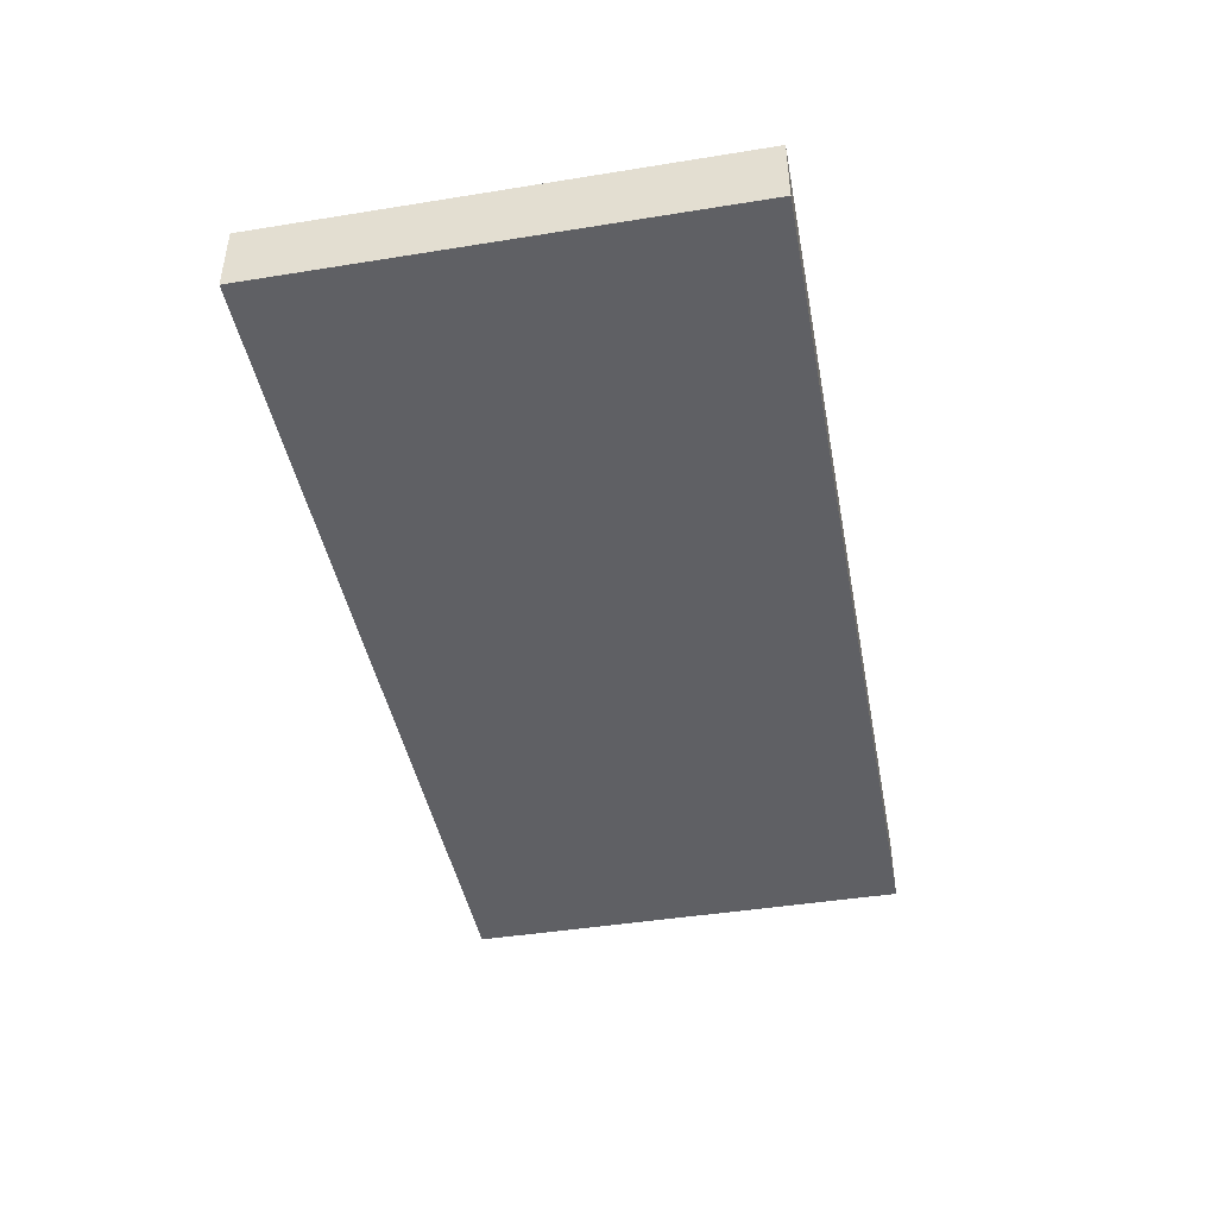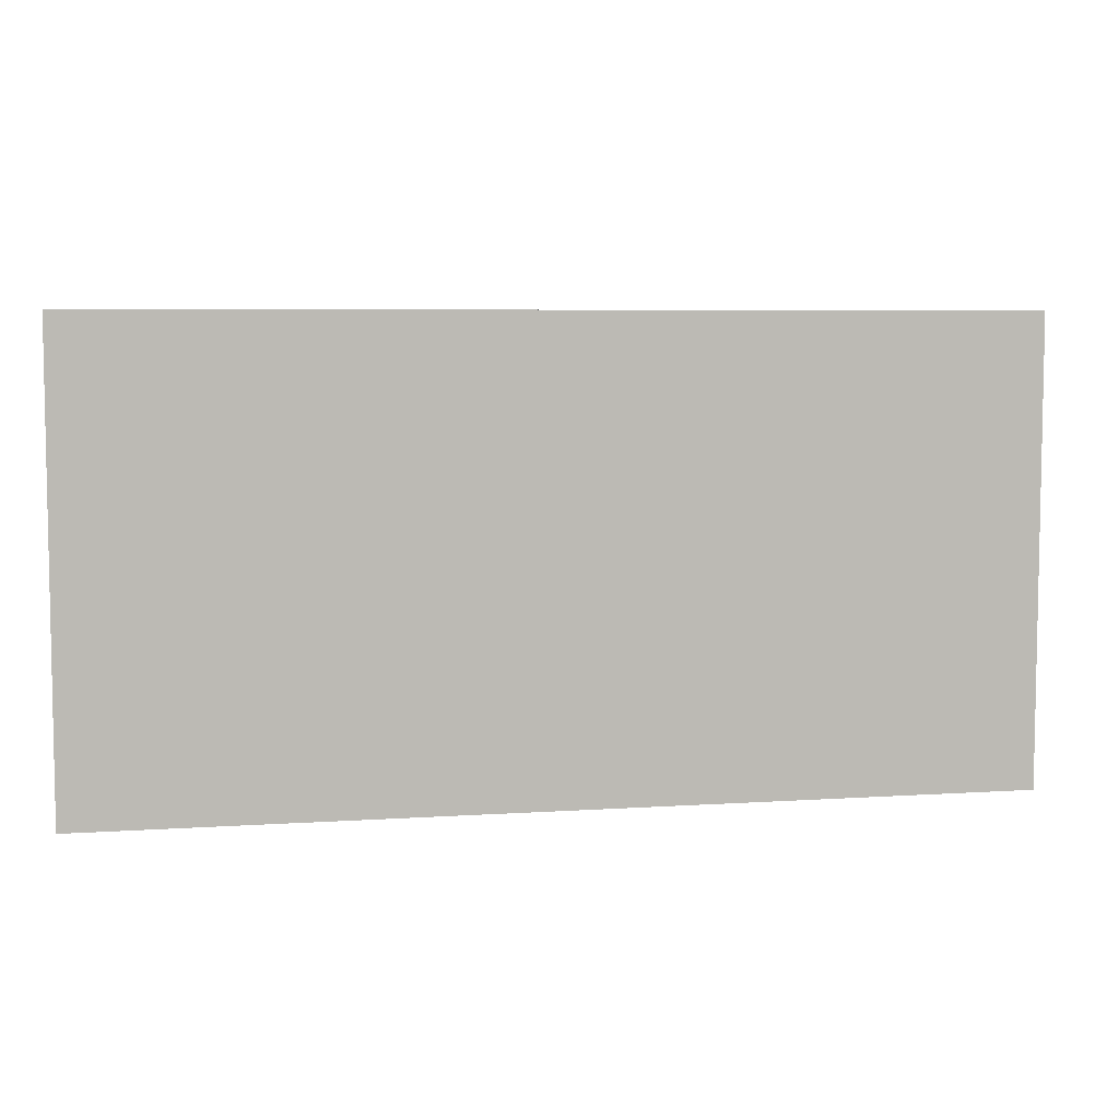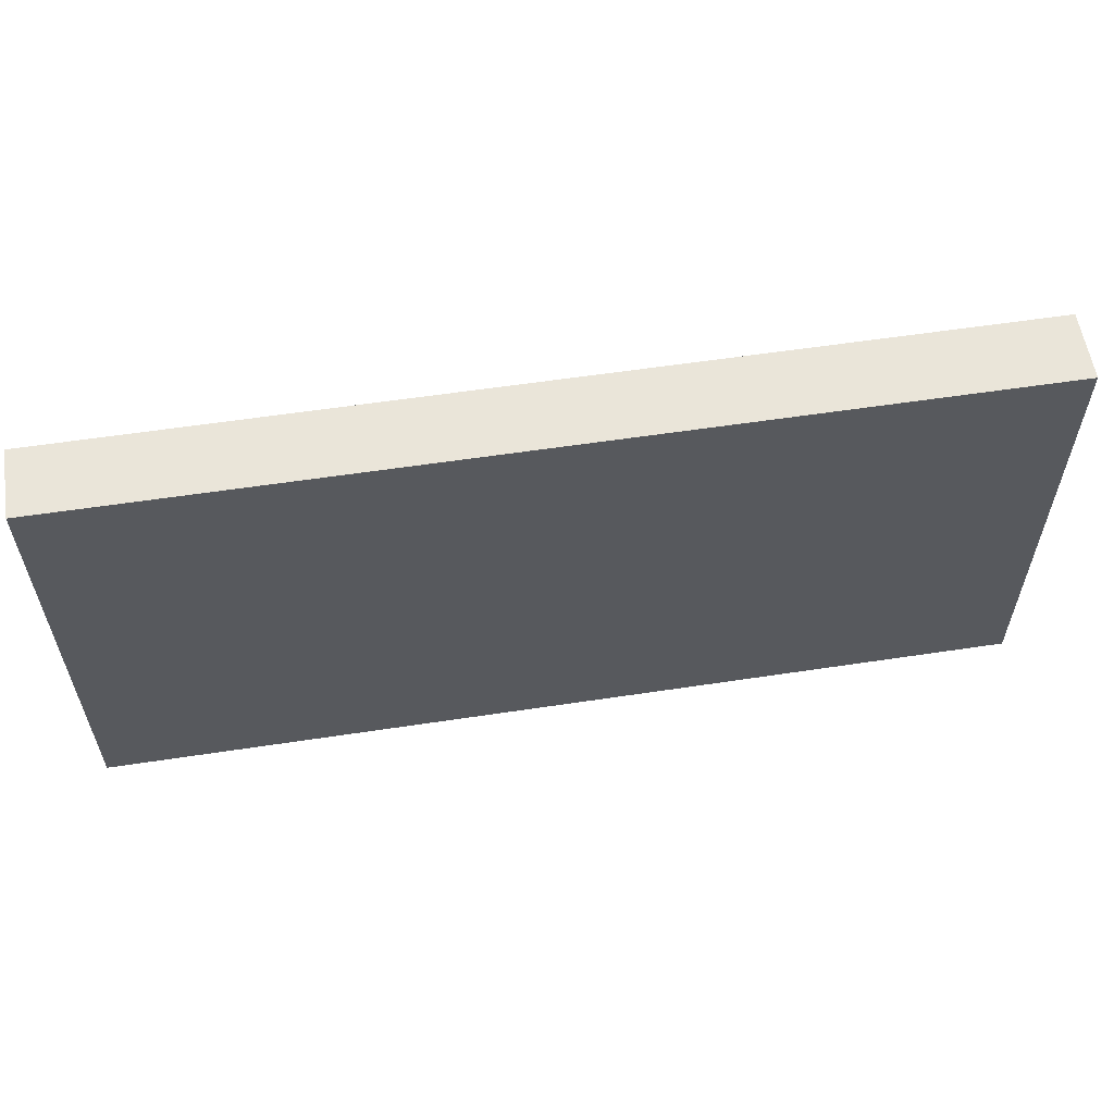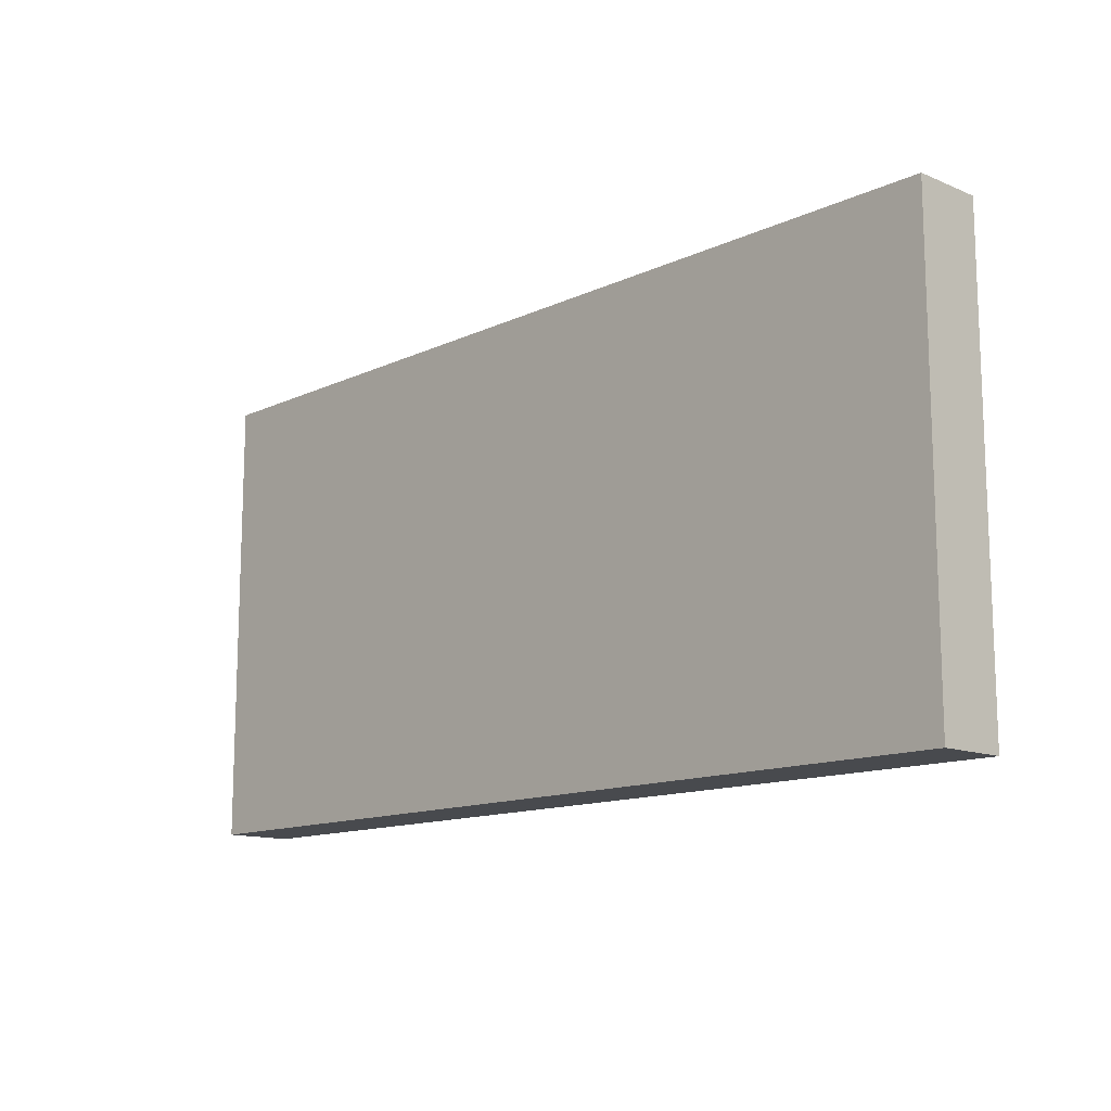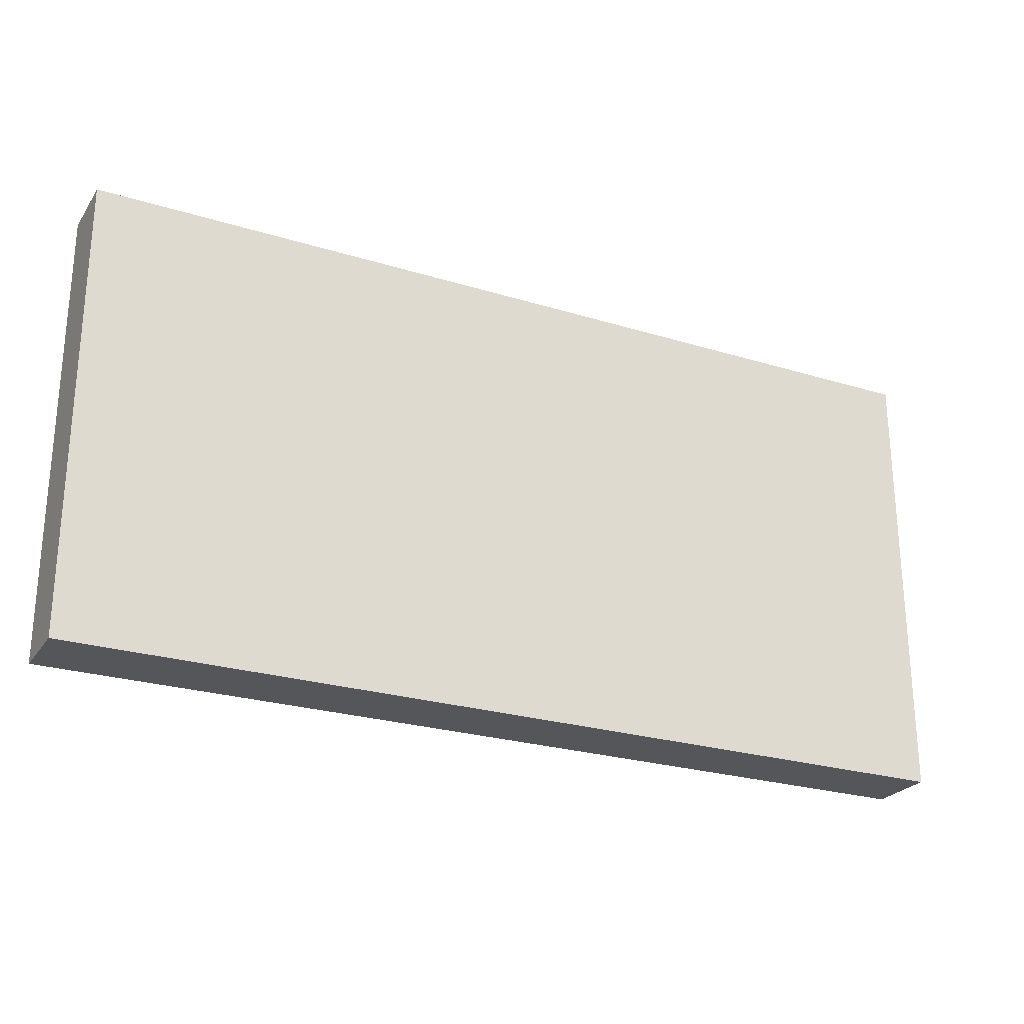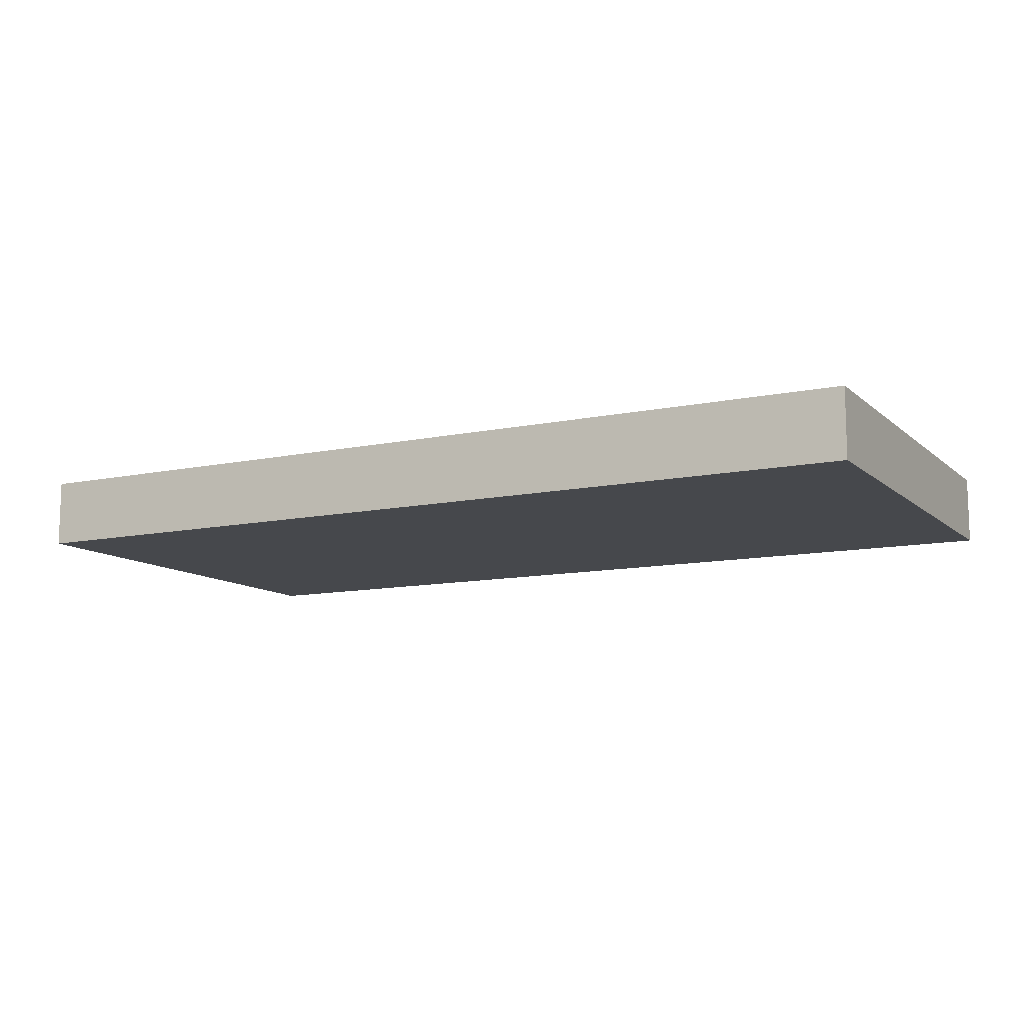
<metadata>
{"format":"obj","ext":"obj","renderer":"f3d","projection":"perspective","resolution":1024,"background":"white","views":[{"elev":-43.9,"azim":-79.3,"up":"+Y"},{"elev":6.3,"azim":168.7,"up":"+Z"},{"elev":58.3,"azim":-8.9,"up":"+Z"},{"elev":-13.0,"azim":-133.4,"up":"+Z"},{"elev":-25.2,"azim":153.6,"up":"+Z"},{"elev":-11.1,"azim":-152.3,"up":"+Y"}]}
</metadata>
<code>
o paddle
v 2 -0.15 -1
v 2 -0.15 1
v -2 -0.15 1
v -2 -0.15 -1
v 2 0.15 -1
v -2 0.15 -1
v -2 0.15 1
v 2 0.15 1
f 1 2 3
f 1 3 4
f 5 6 7
f 5 7 8
f 1 5 8
f 1 8 2
f 2 8 7
f 2 7 3
f 3 7 6
f 3 6 4
f 5 1 4
f 5 4 6

</code>
